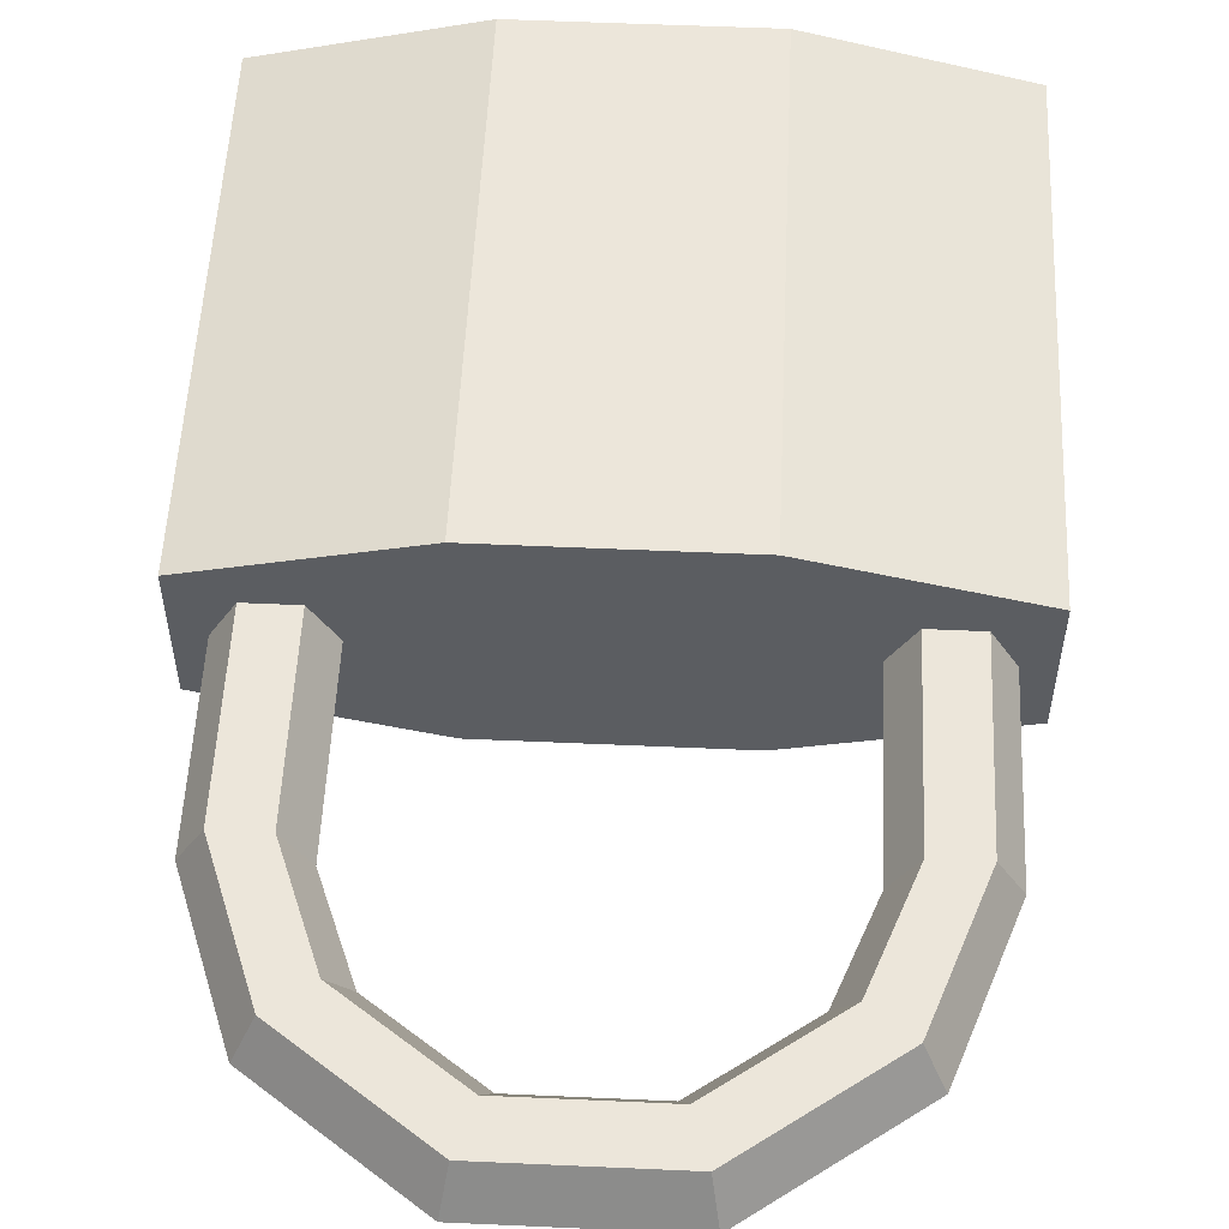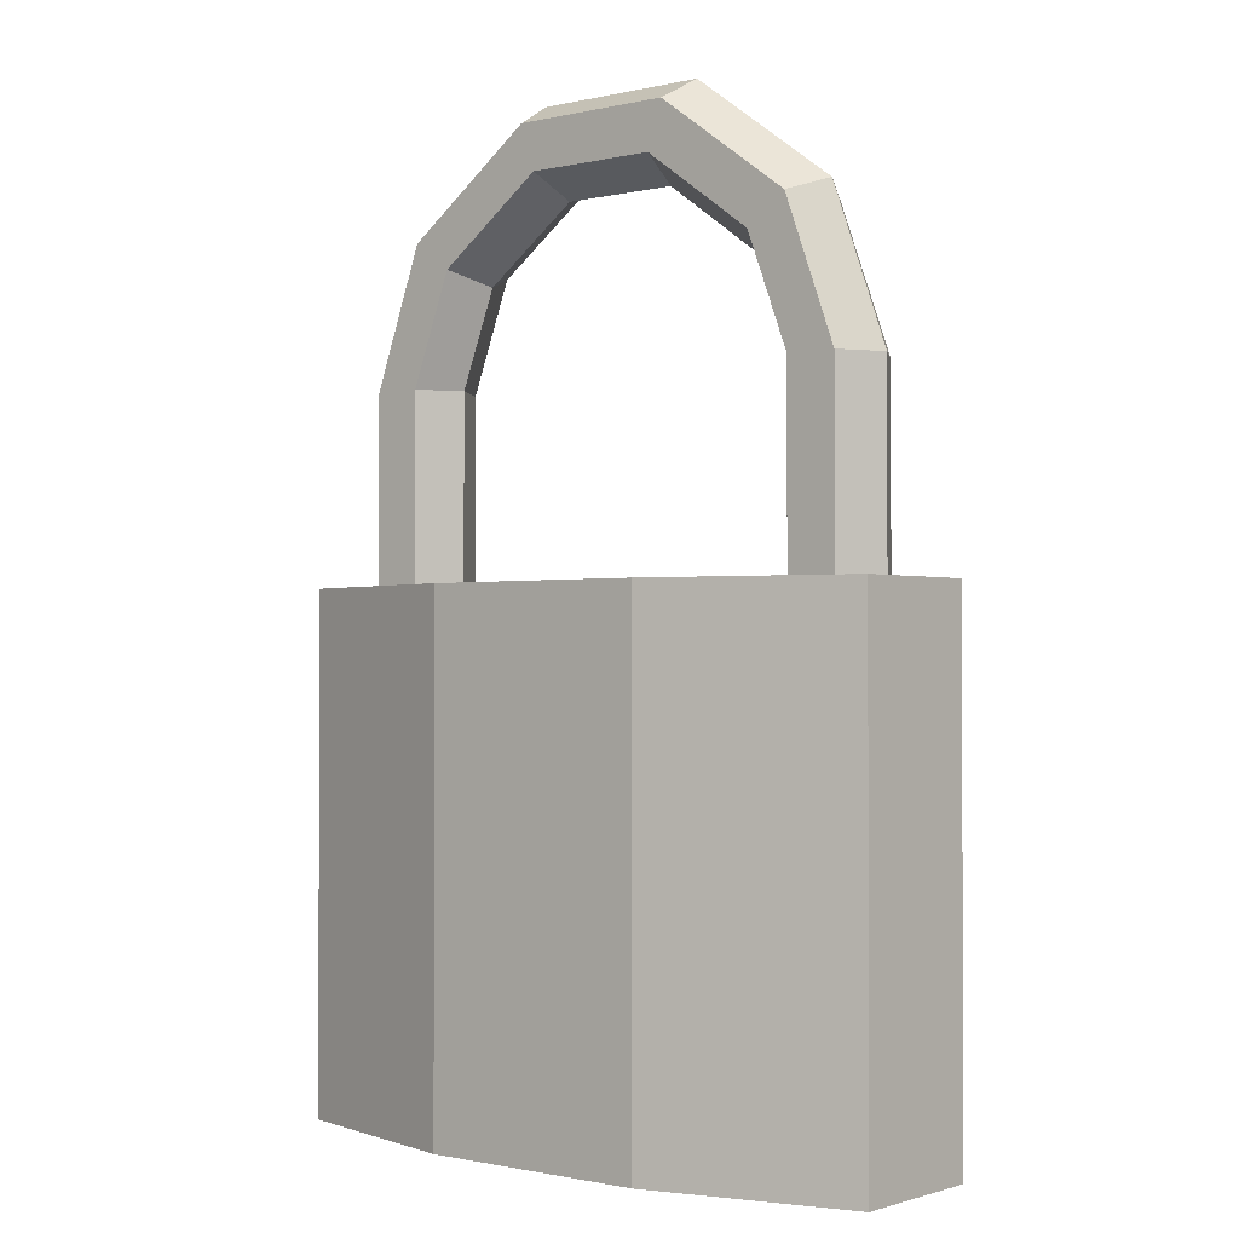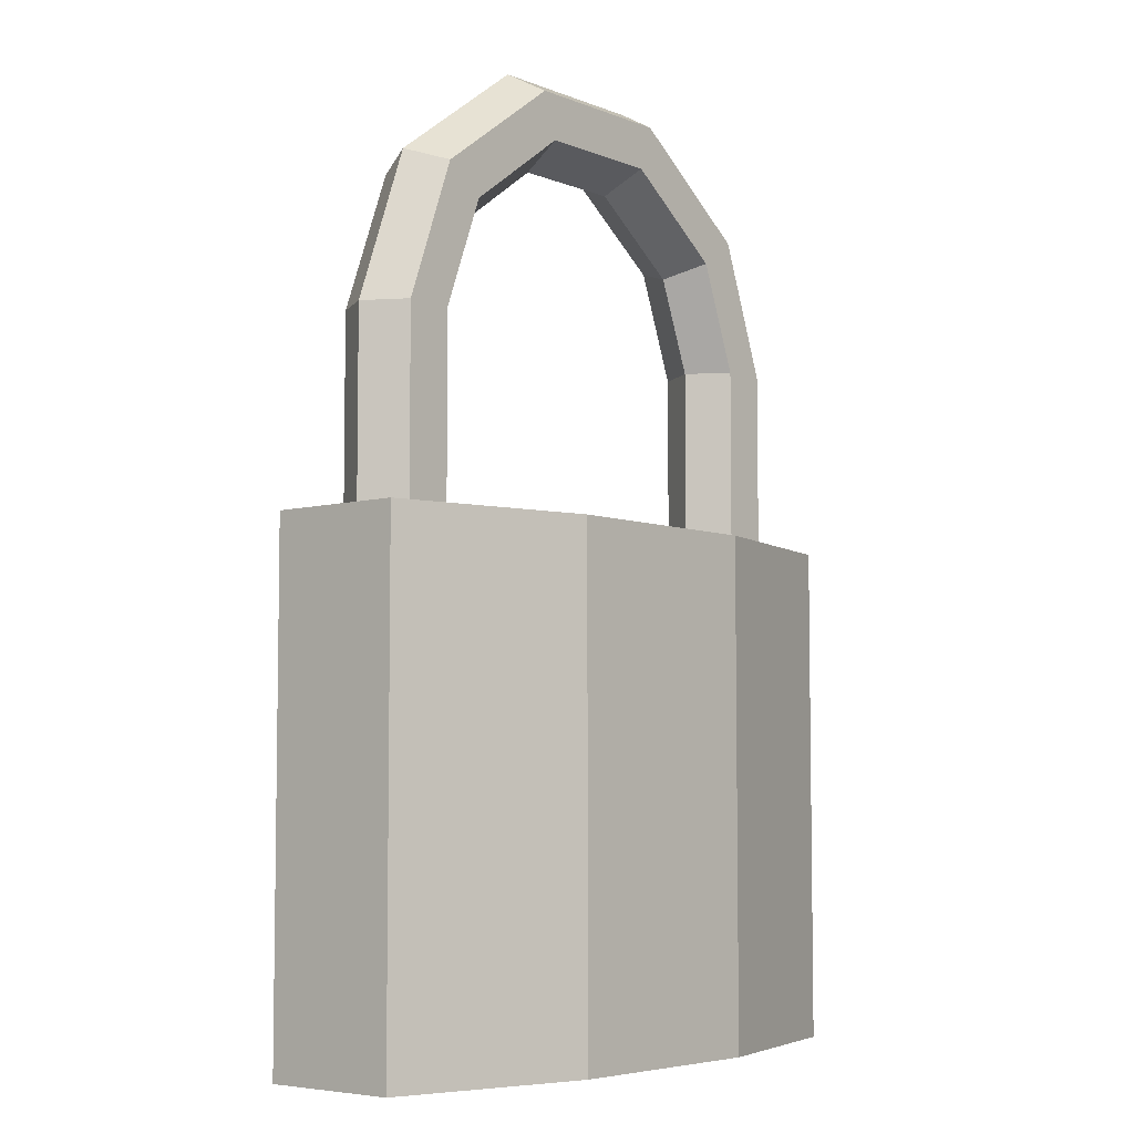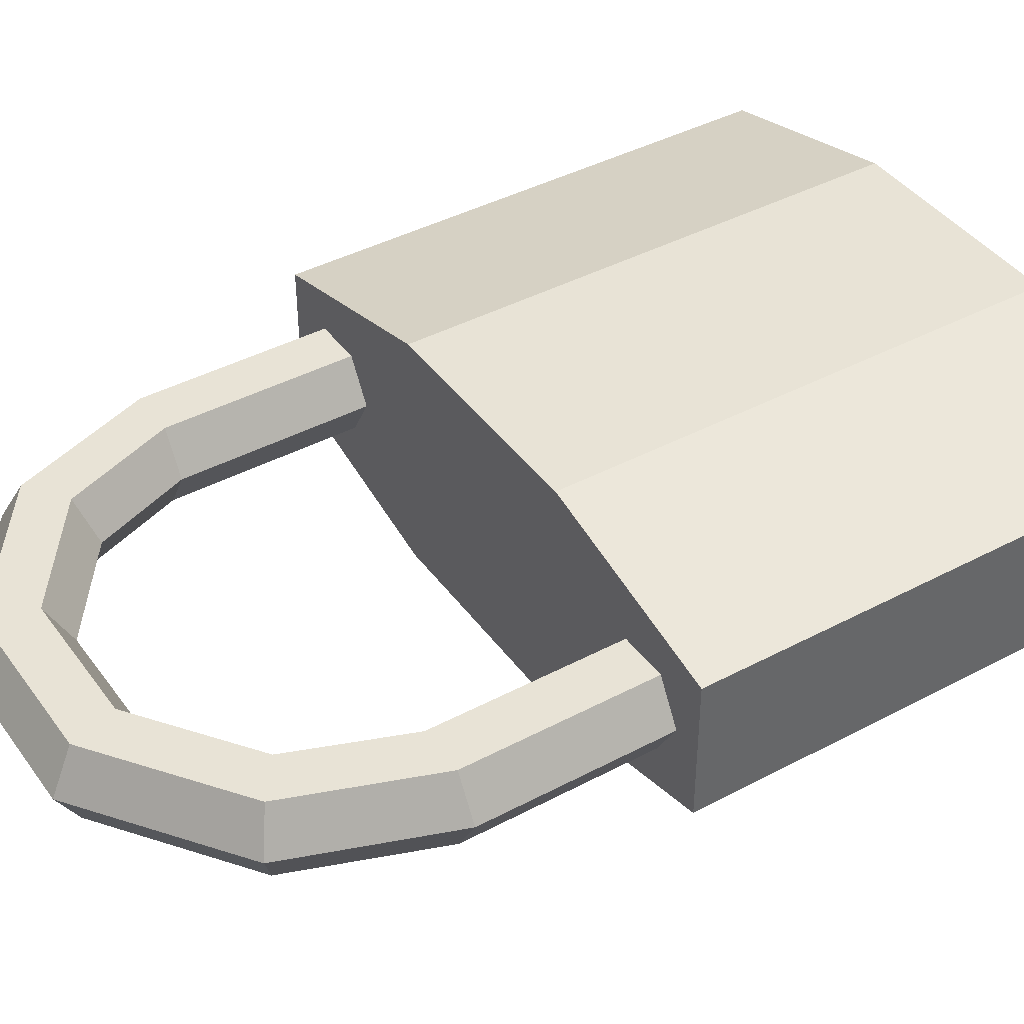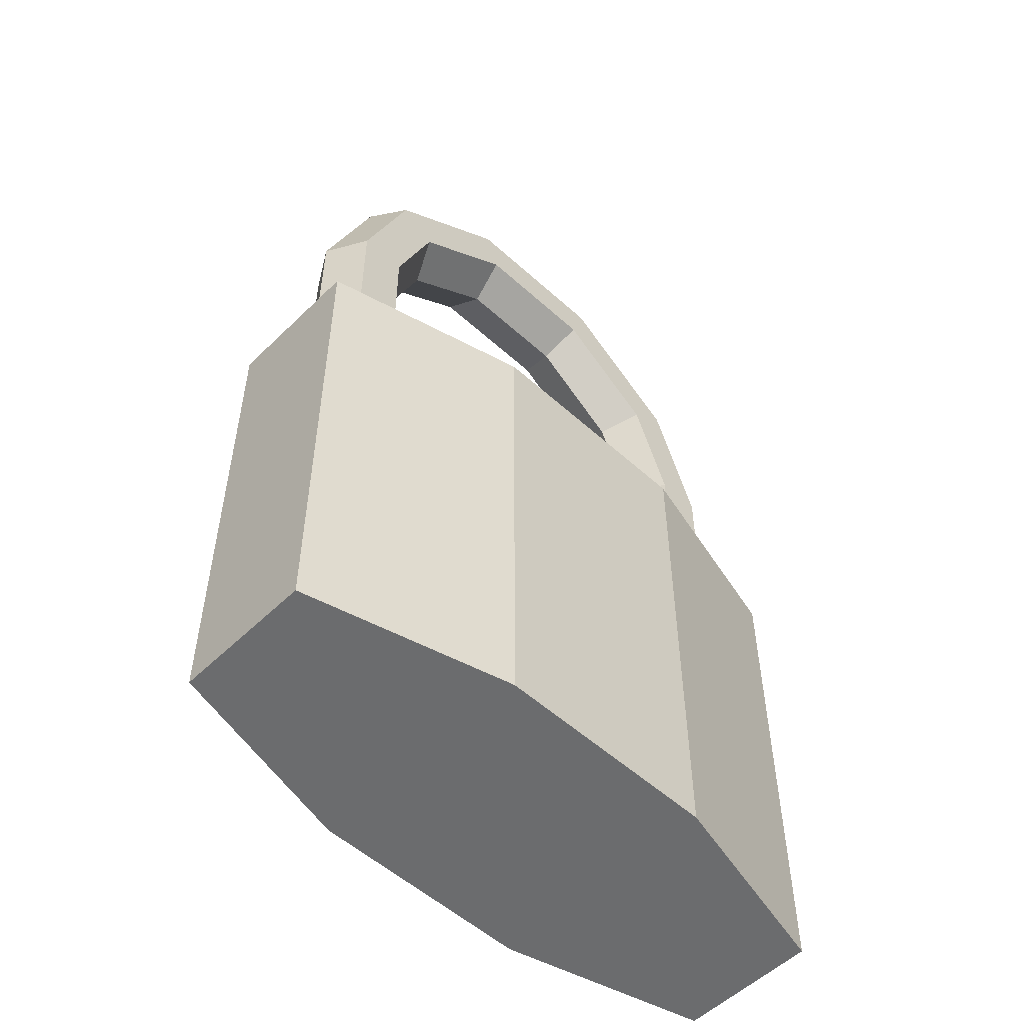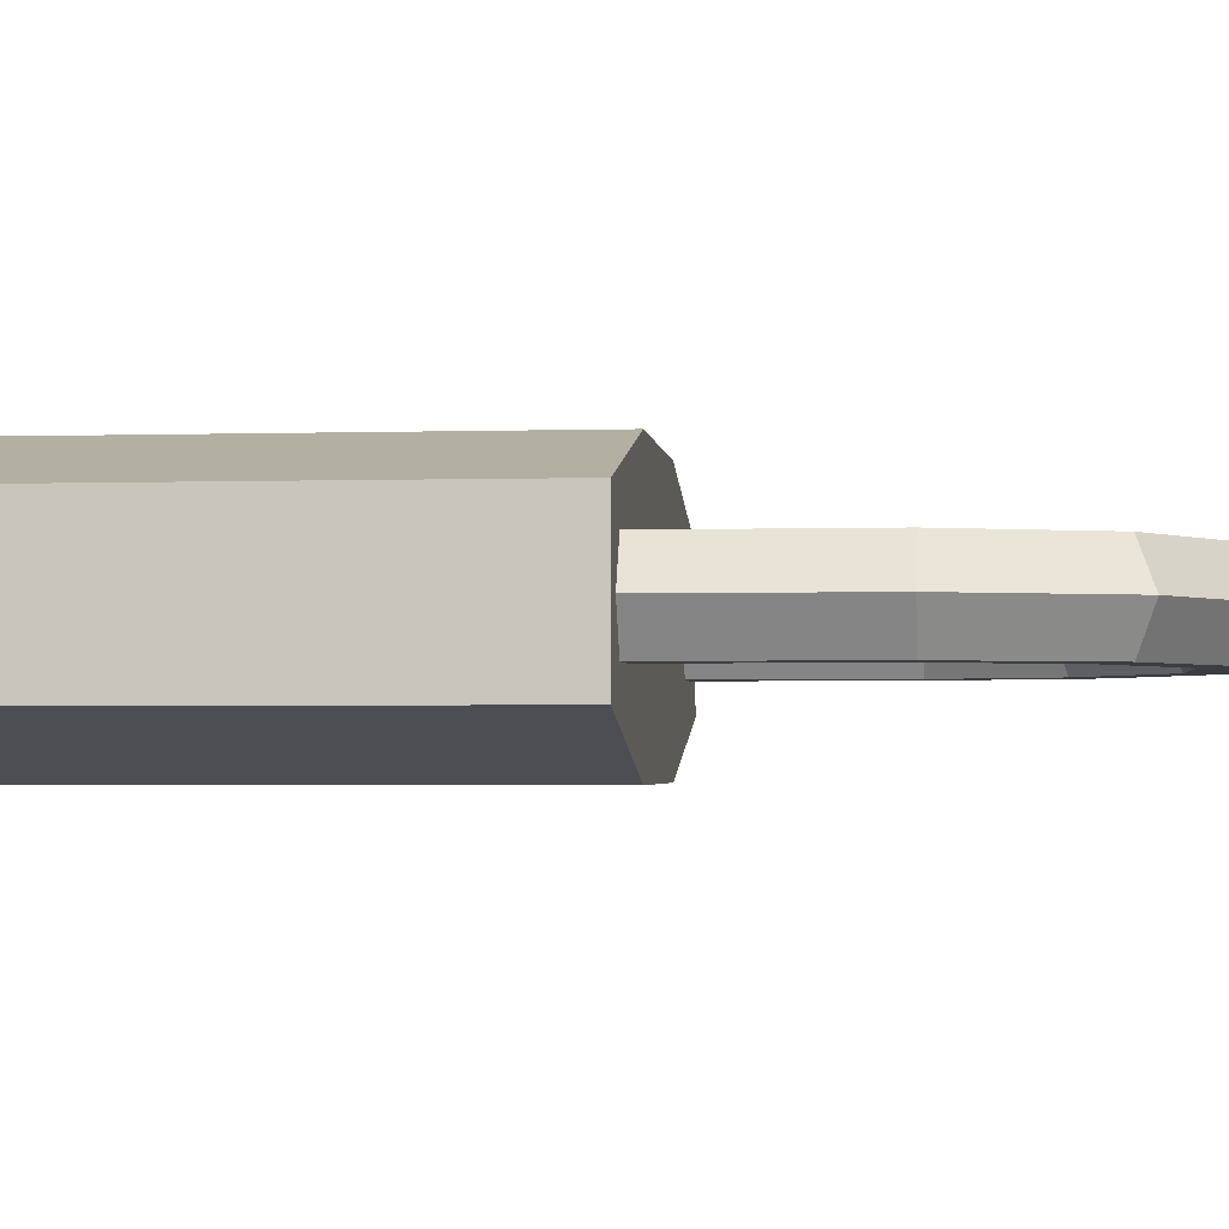
<metadata>
{"format":"obj","ext":"obj","renderer":"f3d","projection":"perspective","resolution":1024,"background":"white","views":[{"elev":54.4,"azim":-177.3,"up":"+Z"},{"elev":-1.0,"azim":39.8,"up":"+Y"},{"elev":-5.6,"azim":130.4,"up":"+Y"},{"elev":41.4,"azim":-122.8,"up":"+Z"},{"elev":-53.6,"azim":-44.0,"up":"+Y"},{"elev":-2.6,"azim":96.2,"up":"+Z"}]}
</metadata>
<code>
v 16.49 -9.343 3.652
v 16.49 -9.343 -3.652
v -16.49 -9.343 -3.652
v -16.49 -9.343 3.652
v 16.49 17.11 3.652
v 16.49 17.11 -3.652
v -16.49 17.11 -3.652
v -16.49 17.11 3.652
v -5.936 -9.343 -6.322
v 5.936 -9.343 -6.322
v 5.936 17.11 -6.322
v -5.936 17.11 -6.322
v 5.936 -9.343 6.322
v -5.936 -9.343 6.322
v -5.936 17.11 6.322
v 5.936 17.11 6.322
v 8.106 31.81 0
v 3.096 35.45 0
v -3.096 35.45 0
v -8.107 31.81 0
v -10.02 26.85 0
v 10.02 26.85 0
v 9.12 32.55 2.169
v 3.483 36.64 2.169
v -3.483 36.64 2.169
v -9.12 32.55 2.169
v -11.27 26.85 2.169
v 11.27 26.85 2.169
v 11.15 34.02 2.169
v 4.258 39.03 2.169
v -4.258 39.03 2.169
v -11.15 34.02 2.169
v -13.78 26.85 2.169
v 13.78 26.85 2.169
v 12.16 34.76 0
v 4.645 40.22 0
v -4.645 40.22 0
v -12.16 34.76 0
v -15.03 26.85 0
v 15.03 26.85 0
v 11.15 34.02 -2.169
v 4.258 39.03 -2.169
v -4.258 39.03 -2.169
v -11.15 34.02 -2.169
v -13.78 26.85 -2.169
v 13.78 26.85 -2.169
v 9.12 32.55 -2.169
v 3.483 36.64 -2.169
v -3.483 36.64 -2.169
v -9.12 32.55 -2.169
v -11.27 26.85 -2.169
v 11.27 26.85 -2.169
v -10.02 17.11 0
v -11.27 17.11 2.169
v 10.02 17.11 0
v 11.27 17.11 2.169
v -13.78 17.11 2.169
v 13.78 17.11 2.169
v -15.03 17.11 0
v 15.03 17.11 0
v -13.78 17.11 -2.169
v 13.78 17.11 -2.169
v -11.27 17.11 -2.169
v 11.27 17.11 -2.169
f 1 2 6 5
f 3 4 8 7
f 9 10 13 14
f 10 9 12 11
f 11 12 15 16
f 14 13 16 15
f 2 10 11 6
f 9 3 7 12
f 4 14 15 8
f 13 1 5 16
f 4 3 9 14
f 2 1 13 10
f 12 7 8 15
f 11 16 5 6
f 18 17 23 24
f 19 18 24 25
f 20 19 25 26
f 21 20 26 27
f 17 22 28 23
f 24 23 29 30
f 25 24 30 31
f 26 25 31 32
f 27 26 32 33
f 23 28 34 29
f 30 29 35 36
f 31 30 36 37
f 32 31 37 38
f 33 32 38 39
f 29 34 40 35
f 36 35 41 42
f 37 36 42 43
f 38 37 43 44
f 39 38 44 45
f 35 40 46 41
f 42 41 47 48
f 43 42 48 49
f 44 43 49 50
f 45 44 50 51
f 41 46 52 47
f 48 47 17 18
f 49 48 18 19
f 50 49 19 20
f 51 50 20 21
f 47 52 22 17
f 21 27 54 53
f 28 22 55 56
f 27 33 57 54
f 34 28 56 58
f 33 39 59 57
f 40 34 58 60
f 39 45 61 59
f 46 40 60 62
f 45 51 63 61
f 52 46 62 64
f 51 21 53 63
f 22 52 64 55

</code>
